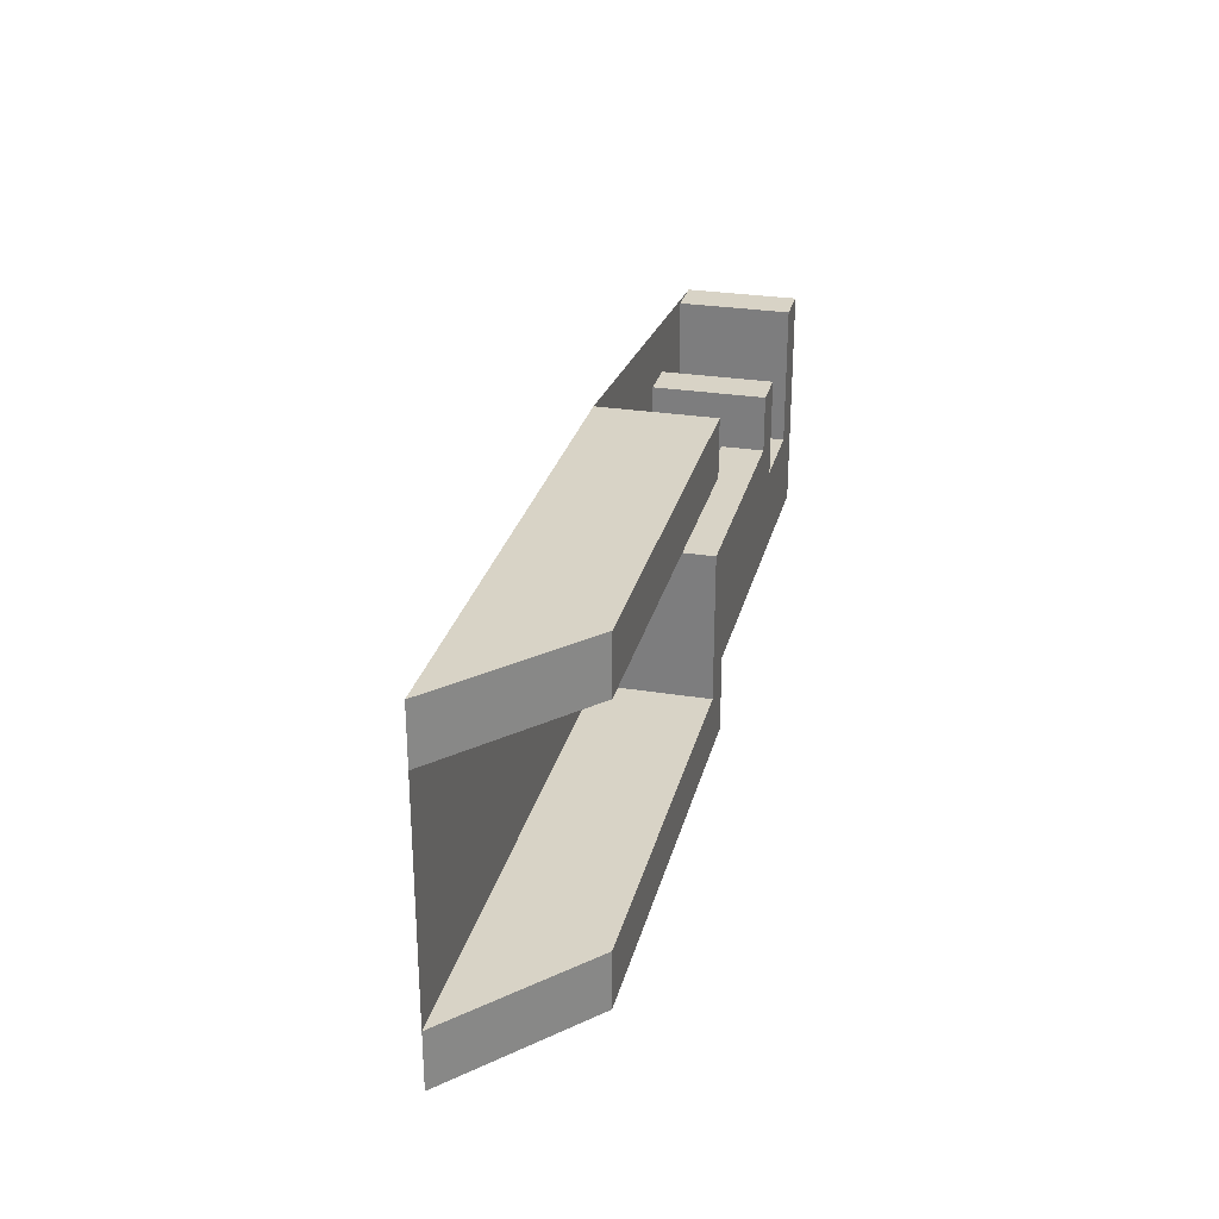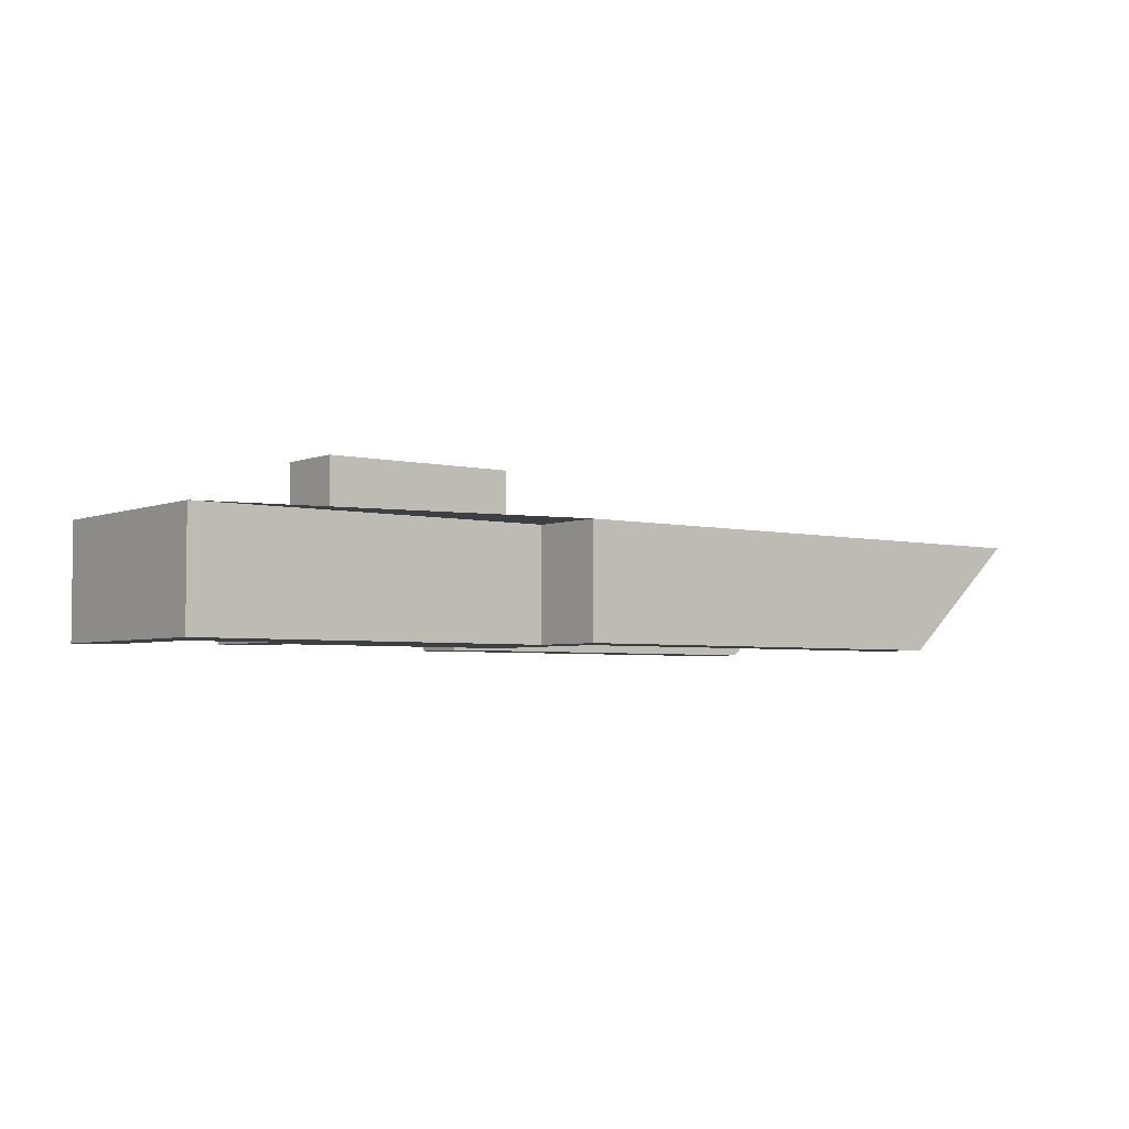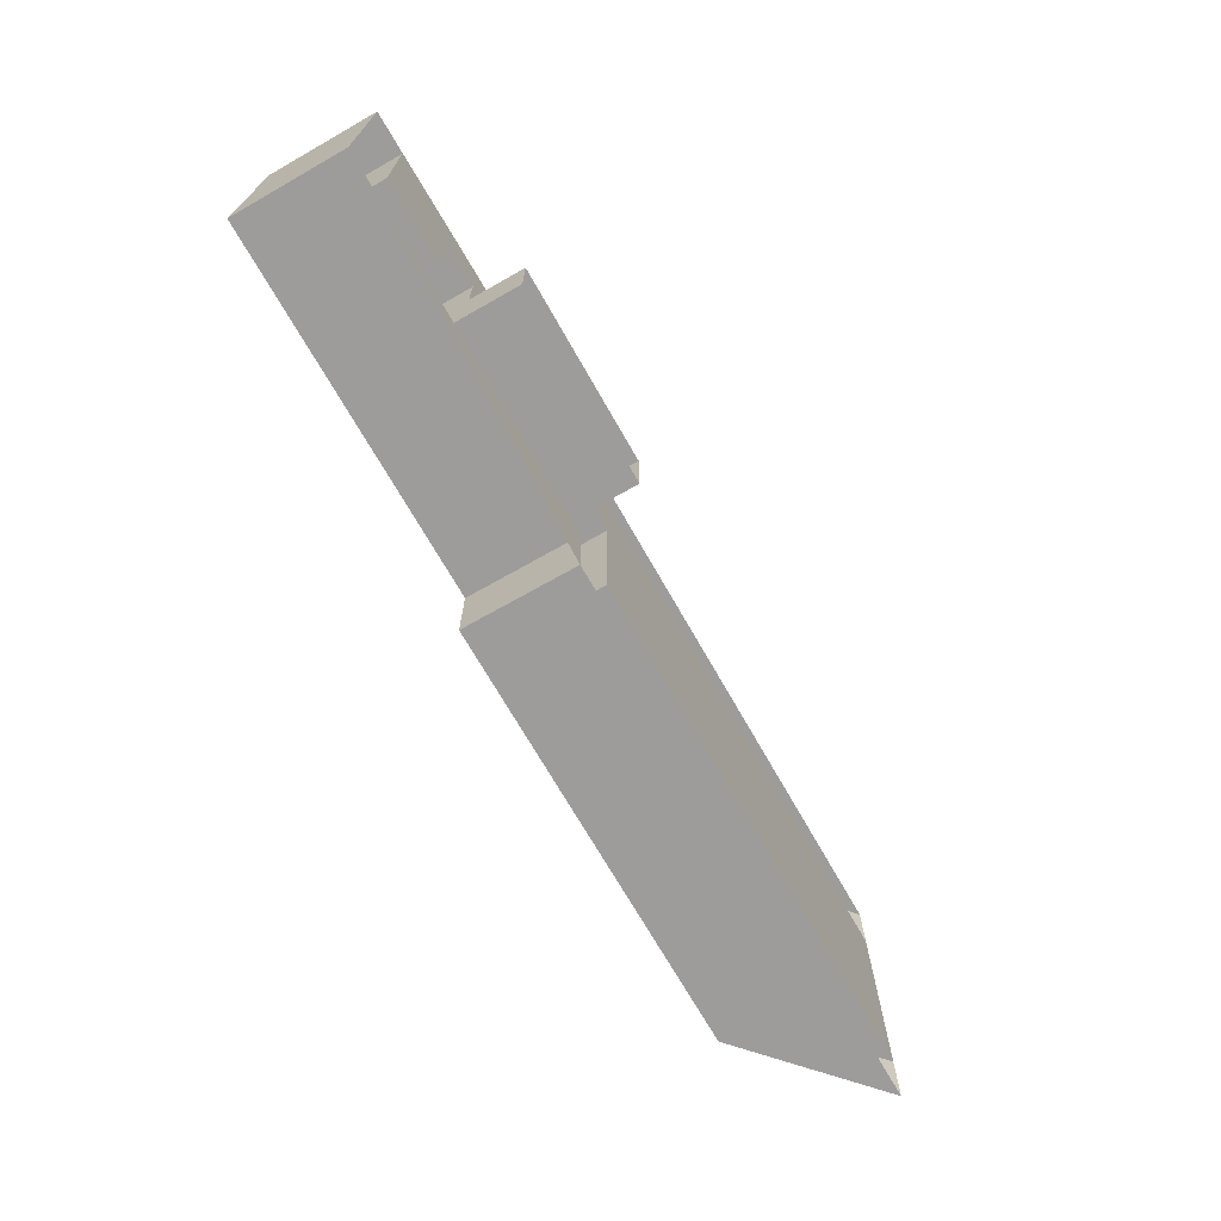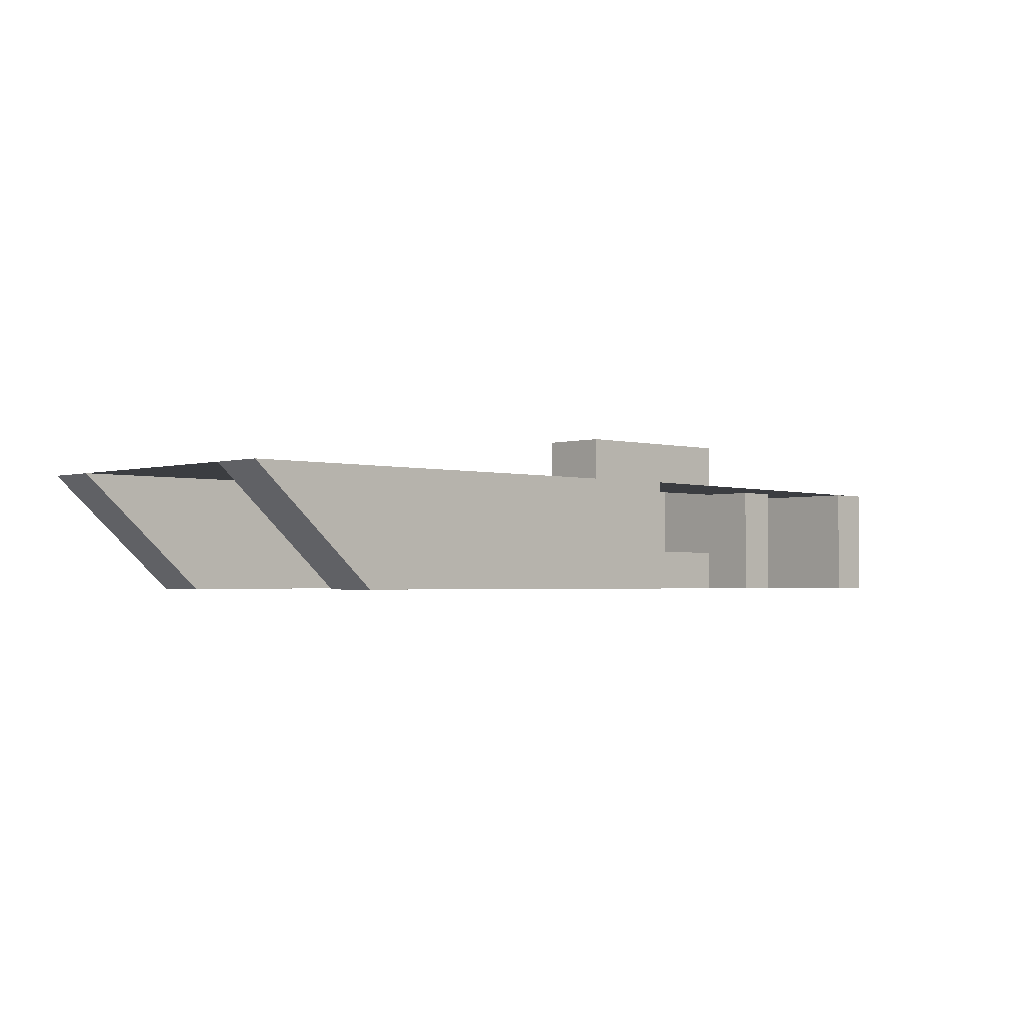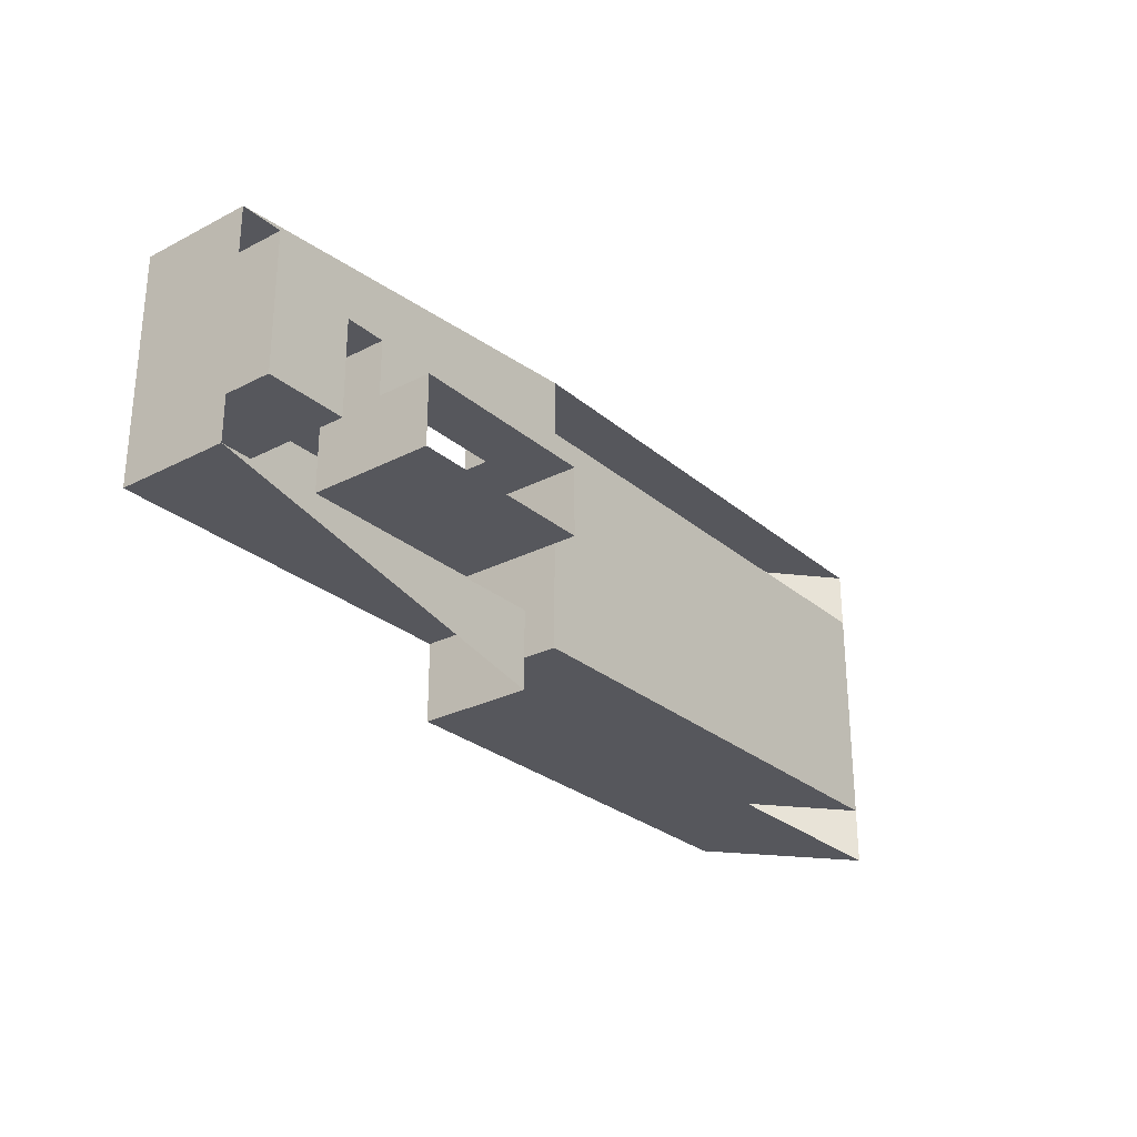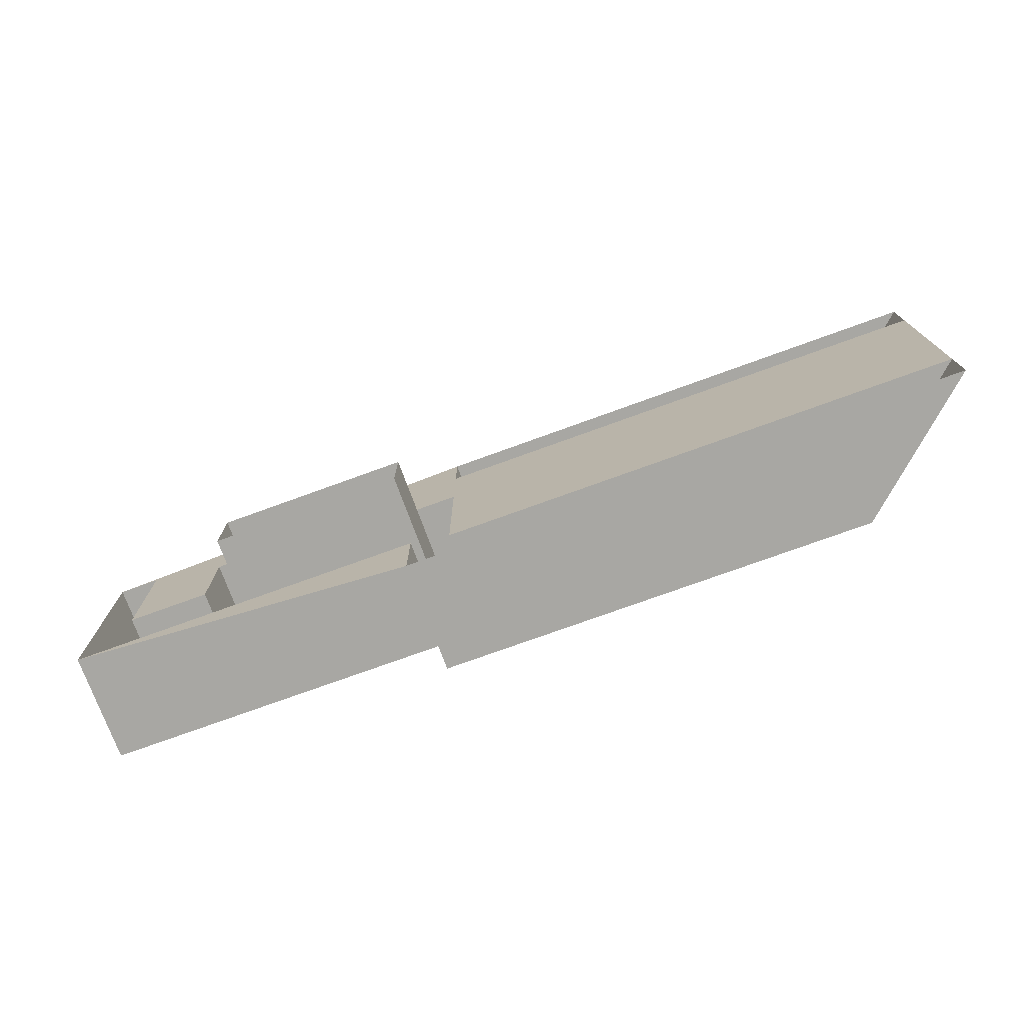
<metadata>
{"format":"obj","ext":"obj","renderer":"f3d","projection":"perspective","resolution":1024,"background":"white","views":[{"elev":28.1,"azim":-76.3,"up":"+Z"},{"elev":-4.0,"azim":142.0,"up":"+Y"},{"elev":-70.2,"azim":119.6,"up":"+Z"},{"elev":-2.3,"azim":-43.6,"up":"+Y"},{"elev":-27.6,"azim":128.2,"up":"+Z"},{"elev":-74.5,"azim":-160.0,"up":"+Z"}]}
</metadata>
<code>
v 0.15 0.55 -0.125
v 0.15 0.55 0.125
v 0.85 0.55 0.125
v 0.85 0.55 -0.125
v 0.15 0.55 -0.125
v 0.85 0.55 -0.125
v 0.85 1 -0.125
v 0.15 1 -0.125
v 1 0.8 -0.025
v 1.3 0.8 -0.025
v 1.3 0.4 -0.025
v 1 0.4 -0.025
v 1 0.8 -0.025
v 1 0.4 -0.025
v 1 0.4 0.325
v 1 0.8 0.325
v 1.3 0.4 0.475
v 1.3 0.4 -0.025
v 1.3 0.8 -0.025
v 1.3 0.8 0.475
v 1.45 0.8 -0.325
v 0.15 0.8 -0.325
v 0.15 0.4 -0.325
v 1.45 0.4 -0.325
v 1.45 0.8 -0.325
v 1.45 0.4 -0.325
v 1.45 0.4 0.475
v 1.45 0.8 0.475
v 0 0.8 0.125
v 0 0.4 0.125
v 0 0.4 -0.4
v 0 0.8 -0.4
v -1.85 0.8 -0.4
v -1.4 0.4 -0.4
v -1.4 0.4 -0.6
v -1.85 0.8 -0.6
v -1.85 0.8 0.6
v -1.4 0.4 0.6
v -1.4 0.4 0.4
v -1.85 0.8 0.4
v 0 0.4 0.6
v 0 0.4 0.4
v -1.4 0.4 0.4
v -1.4 0.4 0.6
v 0 0.8 0.4
v 0 0.4 0.4
v 0 0.4 0.6
v 0 0.8 0.6
v 0.85 0.8 0.325
v 1 0.8 0.325
v 1 0.4 0.325
v 0.85 0.4 0.325
v 1.45 0.8 0.475
v 1.45 0.4 0.475
v 1.3 0.4 0.475
v 1.3 0.8 0.475
v 0.85 0.8 0.125
v 0.85 1 0.125
v 0.15 1 0.125
v 0.15 0.8 0.125
v 0.15 0.4 -0.6
v 0.15 0.4 -0.325
v 0.15 0.8 -0.325
v 0.15 0.8 -0.6
v 0.85 0.4 0.125
v 0.85 0.4 0.325
v 0.85 0.55 0.125
v 0.85 0.8 0.125
v 0.85 1 0.125
v 0.85 1 -0.125
v 0.15 1 0.125
v 0.15 0.8 0.125
v 0.15 1 -0.125
v 1 0.4 -0.025
v 0.85 0.4 0.125
v 0.15 0.4 -0.325
v 0.15 0.4 -0.325
v 0 0.4 -0.4
v 0.15 0.4 -0.6
v 0 0.8 0.4
v 0.85 0.8 0.325
v 0 0.8 0.6
v 0 0.8 0.6
v 1.3 0.8 0.475
v 1.45 0.8 0.475
v 0.15 0.8 -0.325
v 0.15 0.8 -0.6
v 1.45 0.8 -0.325
v 0 0.4 -0.4
v 0 0.8 -0.4
v -1.85 0.8 -0.4
v -1.4 0.4 -0.4
v -1.85 0.8 -0.6
v 0.15 0.8 -0.6
v 0.15 0.4 -0.6
v -1.4 0.4 -0.6
v -1.85 0.8 0.4
v 0 0.8 0.4
v 0 0.4 0.4
v -1.4 0.4 0.4
v 0 0.4 0.6
v 0 0.8 0.6
v -1.85 0.8 0.6
v -1.4 0.4 0.6
v 0.85 0.8 0.125
v 0.85 0.55 0.125
v 0.85 0.4 0.325
v 0.85 0.8 0.325
v 0.85 0.4 0.125
v 0.85 0.55 0.125
v 0.15 0.55 0.125
v 0 0.4 0.125
v 0 0.8 0.125
v 0 0.4 0.125
v 0.15 0.55 0.125
v 0.15 0.8 0.125
v -1.4 0.4 -0.6
v 0.15 0.4 -0.6
v 0 0.4 -0.4
v -1.4 0.4 -0.4
v 1.3 0.4 0.475
v 1.3 0.4 -0.025
v 1.45 0.4 -0.325
v 1.45 0.4 0.475
v 0.85 0.4 0.325
v 0.85 0.4 0.125
v 1 0.4 -0.025
v 1 0.4 0.325
v 0.15 1 -0.125
v 0.15 0.8 0.125
v 0.15 0.55 0.125
v 0.15 0.55 -0.125
v 0.85 0.55 0.125
v 0.85 0.8 0.125
v 0.85 1 -0.125
v 0.85 0.55 -0.125
v 0 0.4 0.125
v 0 0.4 -0.4
v 0.15 0.4 -0.325
v 0.85 0.4 0.125
v 1.3 0.4 -0.025
v 1 0.4 -0.025
v 0.15 0.4 -0.325
v 1.45 0.4 -0.325
v 1 0.8 -0.025
v 1.3 0.8 -0.025
v 1.3 0.8 0.475
v 1 0.8 0.325
v -1.85 0.8 -0.4
v 0 0.8 -0.4
v 0 0.8 0.125
v -1.85 0.8 0.4
v -1.85 0.8 0.4
v 0 0.8 0.125
v 0.15 0.8 0.125
v 0 0.8 0.4
v 0.15 0.8 0.125
v 0.85 0.8 0.125
v 0.85 0.8 0.325
v 0 0.8 0.4
v 0 0.8 0.6
v 0.85 0.8 0.325
v 1 0.8 0.325
v 1.3 0.8 0.475
g mesh6918114
f 1 2 3
f 3 4 1
f 5 6 7
f 7 8 5
g mesh6918116
f 9 11 10
f 11 9 12
f 13 15 14
f 15 13 16
g mesh6918118
f 17 19 18
f 19 17 20
g mesh6918120
f 21 23 22
f 23 21 24
f 25 27 26
f 27 25 28
g mesh6918122
f 29 31 30
f 31 29 32
g mesh6918124
f 33 35 34
f 35 33 36
g mesh6918126
f 37 39 38
f 39 37 40
g mesh6918128
f 41 43 42
f 43 41 44
g mesh6918130
f 45 47 46
f 47 45 48
g mesh6918132
f 49 51 50
f 51 49 52
g mesh6918134
f 53 55 54
f 55 53 56
g mesh6918136
f 57 59 58
f 59 57 60
g mesh6918138
f 61 63 62
f 63 61 64
f 65 66 67
f 68 69 70
f 71 72 73
f 74 75 76
f 77 78 79
f 80 81 82
f 83 84 85
f 86 87 88
f 89 90 91
f 91 92 89
f 93 94 95
f 95 96 93
f 97 98 99
f 99 100 97
f 101 102 103
f 103 104 101
f 105 106 107
f 107 108 105
f 109 110 111
f 111 112 109
f 113 114 115
f 115 116 113
f 117 118 119
f 119 120 117
f 121 122 123
f 123 124 121
f 125 126 127
f 127 128 125
f 129 130 131
f 131 132 129
f 133 134 135
f 135 136 133
f 137 138 139
f 139 140 137
f 141 142 143
f 143 144 141
f 145 146 147
f 147 148 145
f 149 150 151
f 151 152 149
f 153 154 155
f 155 156 153
f 157 158 159
f 159 160 157
f 161 162 163
f 163 164 161

</code>
